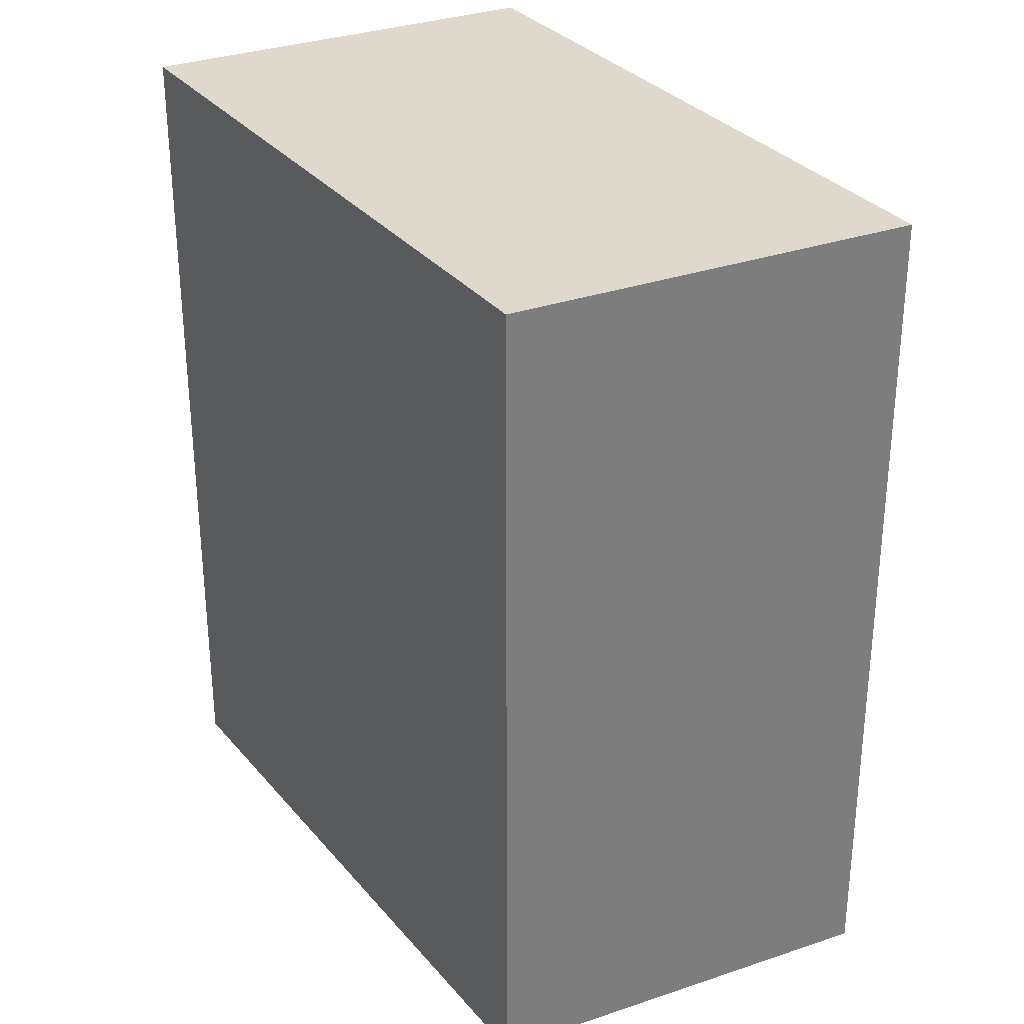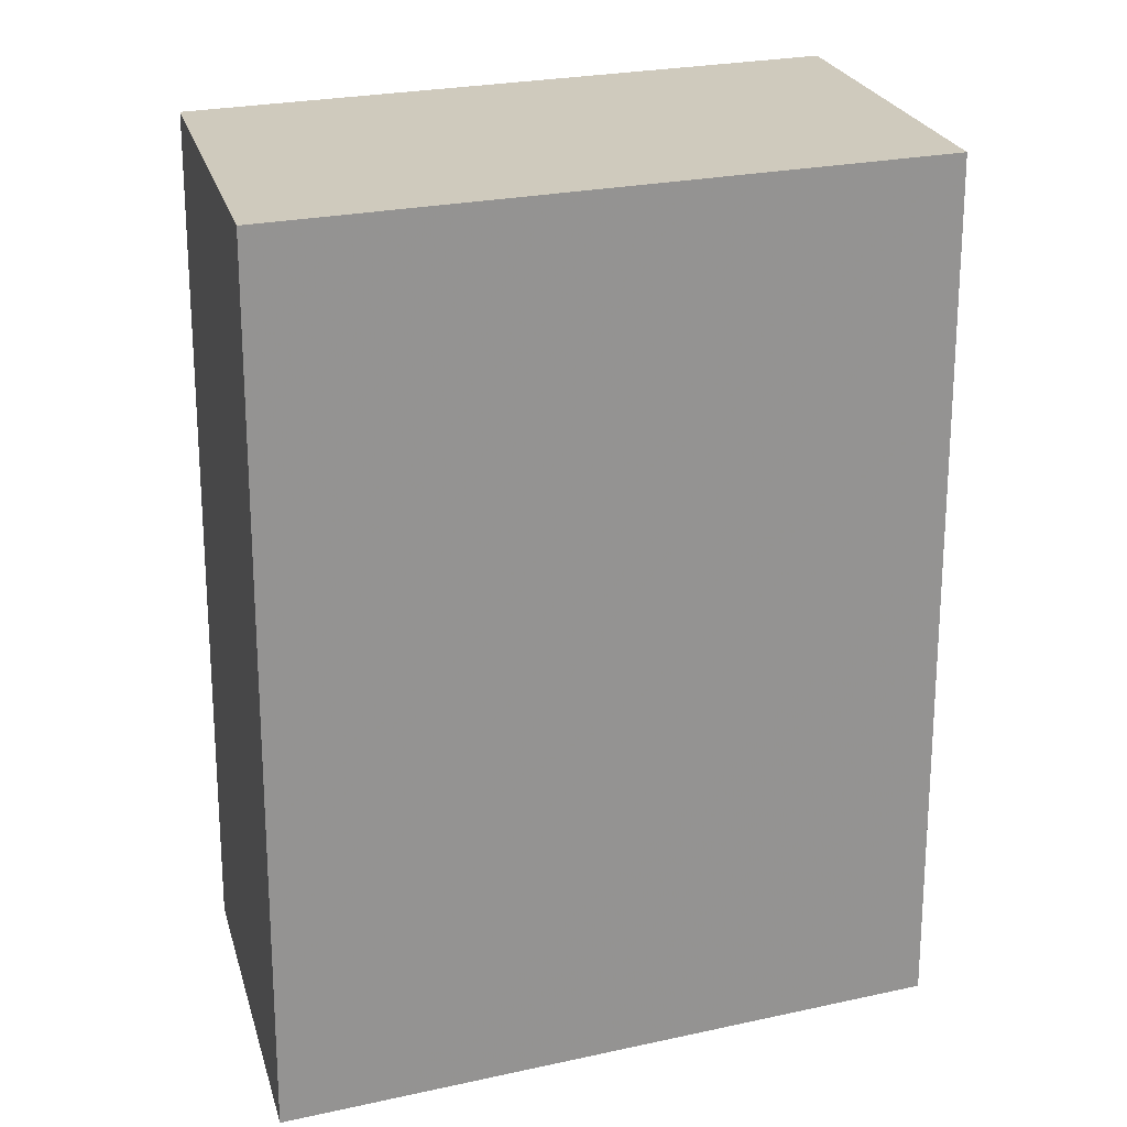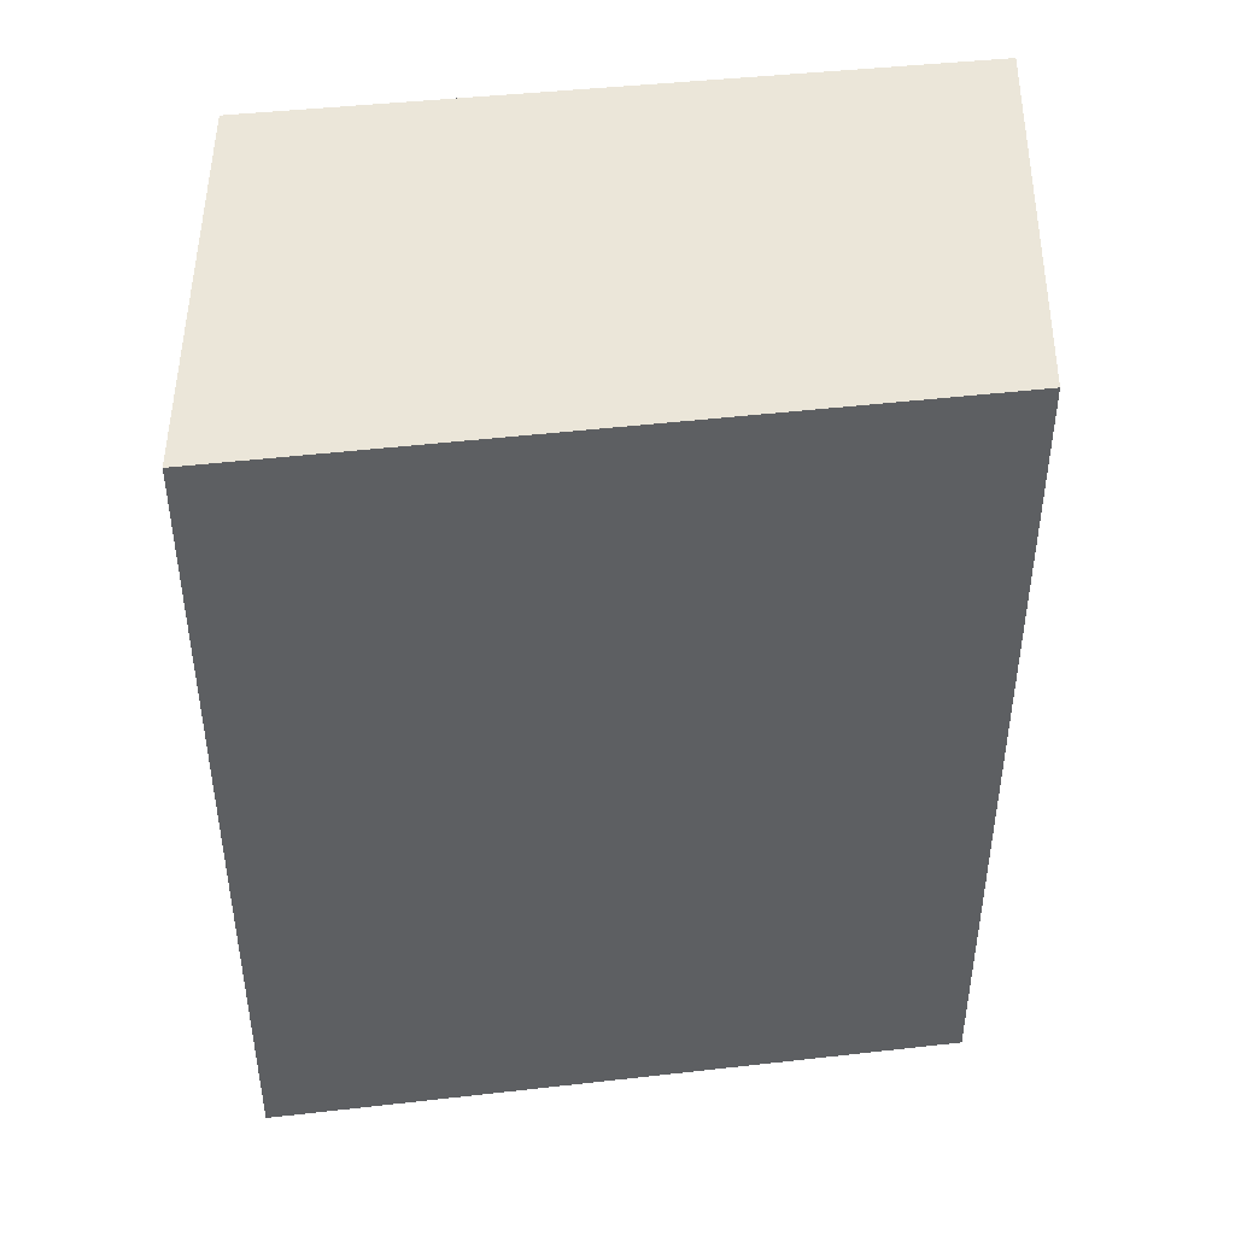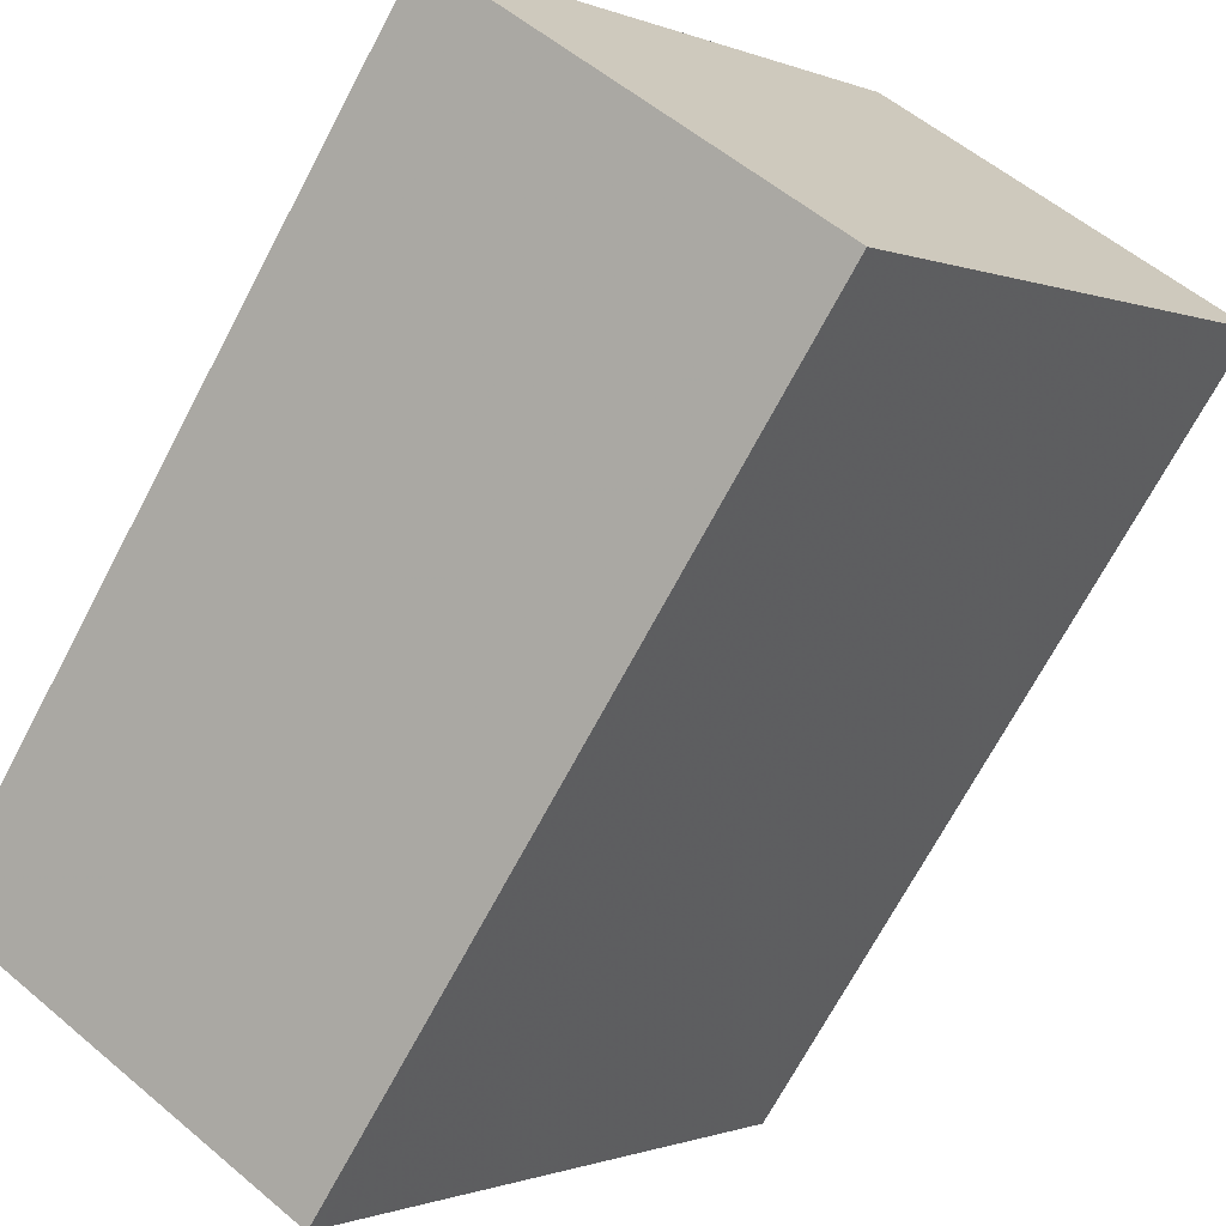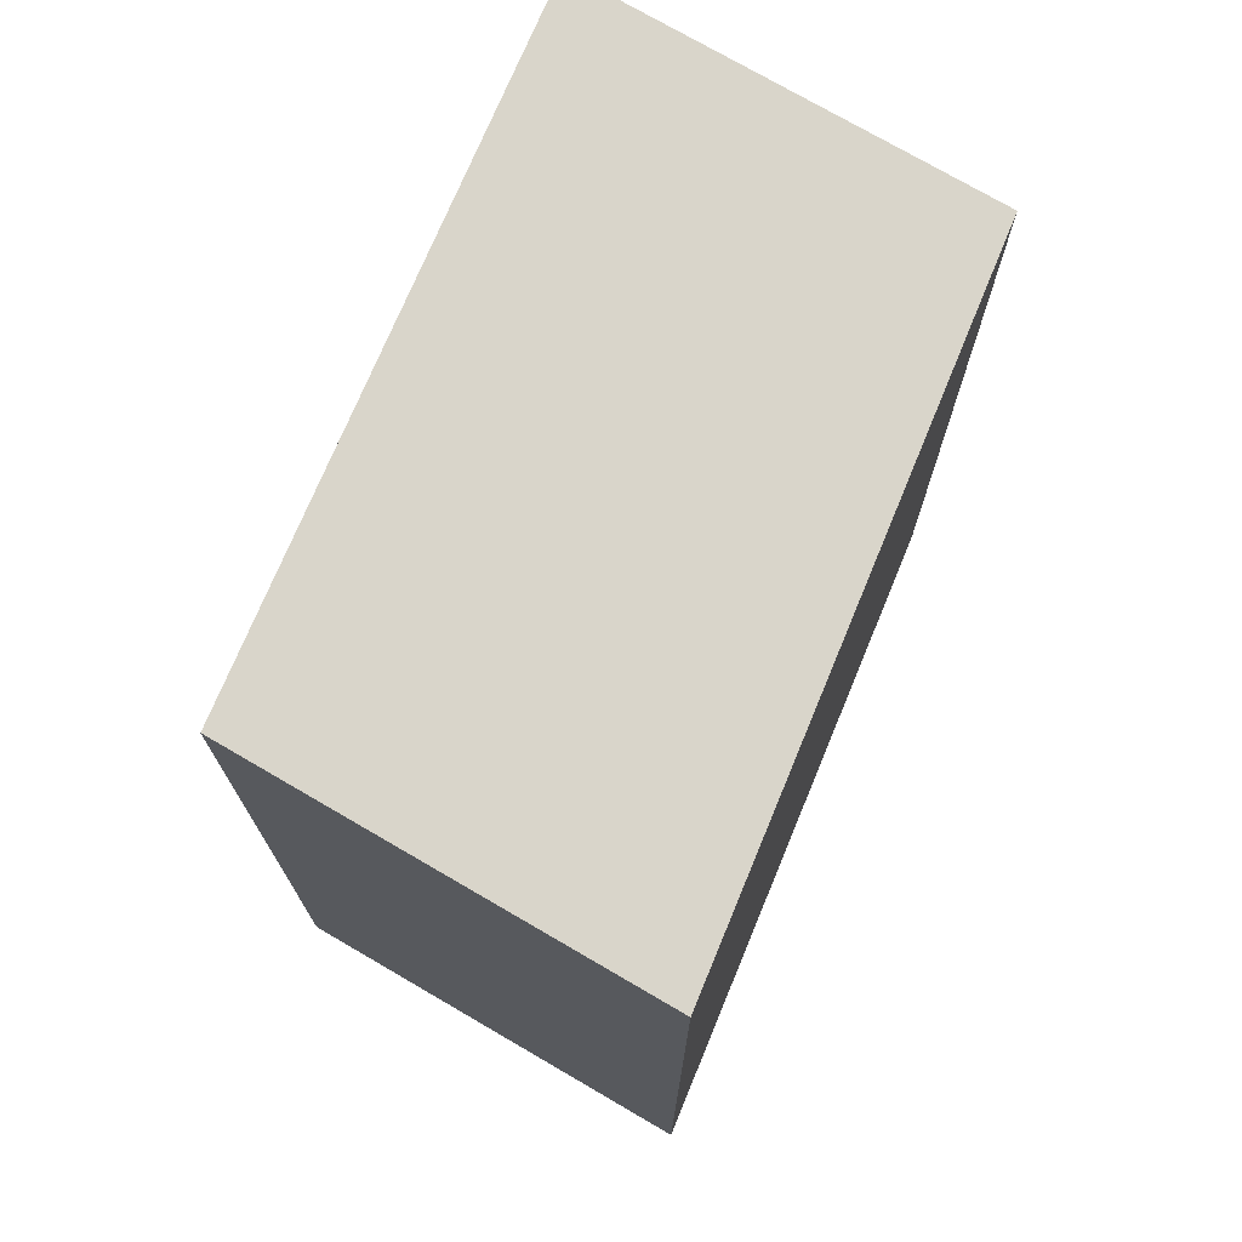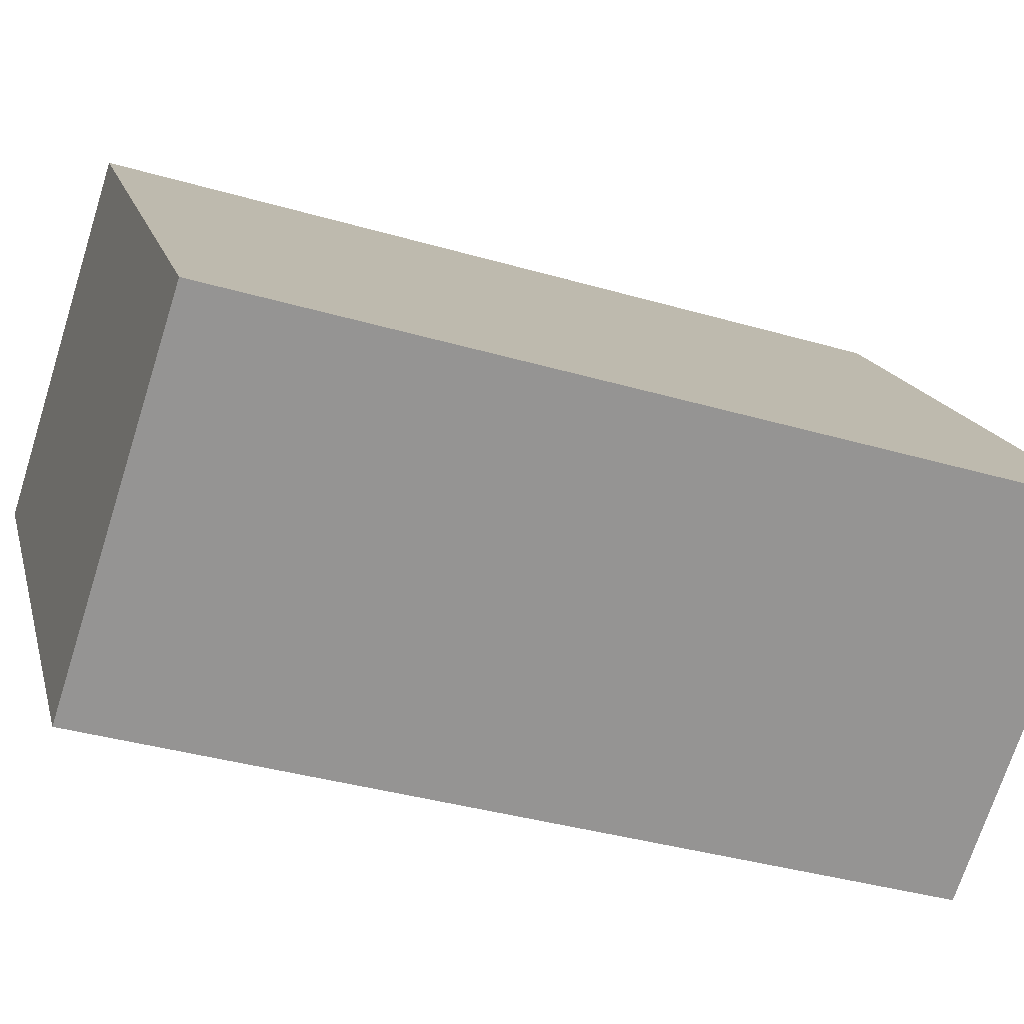
<metadata>
{"format":"obj","ext":"obj","renderer":"f3d","projection":"perspective","resolution":1024,"background":"white","views":[{"elev":32.1,"azim":-173.9,"up":"+Y"},{"elev":22.8,"azim":107.8,"up":"+Y"},{"elev":47.5,"azim":-57.8,"up":"+Y"},{"elev":-70.0,"azim":-27.9,"up":"+Z"},{"elev":74.7,"azim":-118.1,"up":"+Y"},{"elev":-36.9,"azim":-110.7,"up":"+Z"}]}
</metadata>
<code>
v -7.129 0.1692 -5.609
v -7.163 0.1692 -5.588
v -7.122 0.1692 -5.537
v -7.088 0.1692 -5.558
v -7.129 0.08473 -5.609
v -7.088 0.08473 -5.558
v -7.122 0.08473 -5.537
v -7.163 0.08473 -5.588
v -7.088 0.08473 -5.558
v -7.129 0.08473 -5.609
v -7.129 0.1692 -5.609
v -7.088 0.1692 -5.558
v -7.122 0.08473 -5.537
v -7.088 0.08473 -5.558
v -7.088 0.1692 -5.558
v -7.122 0.1692 -5.537
v -7.163 0.08473 -5.588
v -7.122 0.08473 -5.537
v -7.122 0.1692 -5.537
v -7.163 0.1692 -5.588
v -7.129 0.08473 -5.609
v -7.163 0.08473 -5.588
v -7.163 0.1692 -5.588
v -7.129 0.1692 -5.609
f 1 2 3
f 1 3 4
f 5 6 7
f 5 7 8
f 9 10 11
f 9 11 12
f 13 14 15
f 13 15 16
f 17 18 19
f 17 19 20
f 21 22 23
f 21 23 24

</code>
